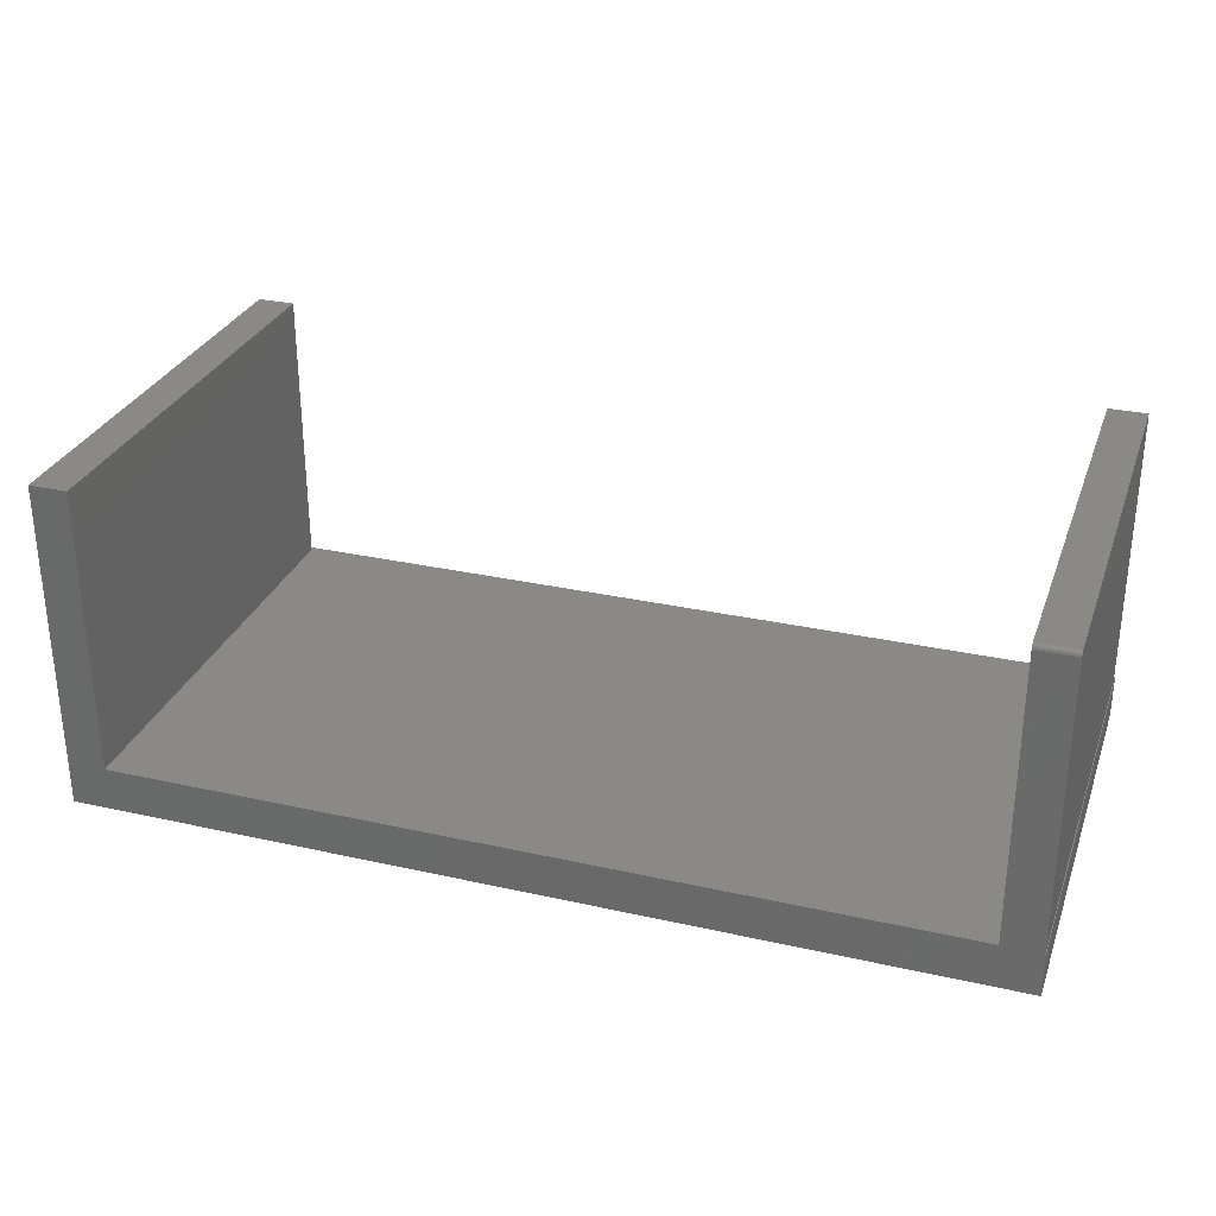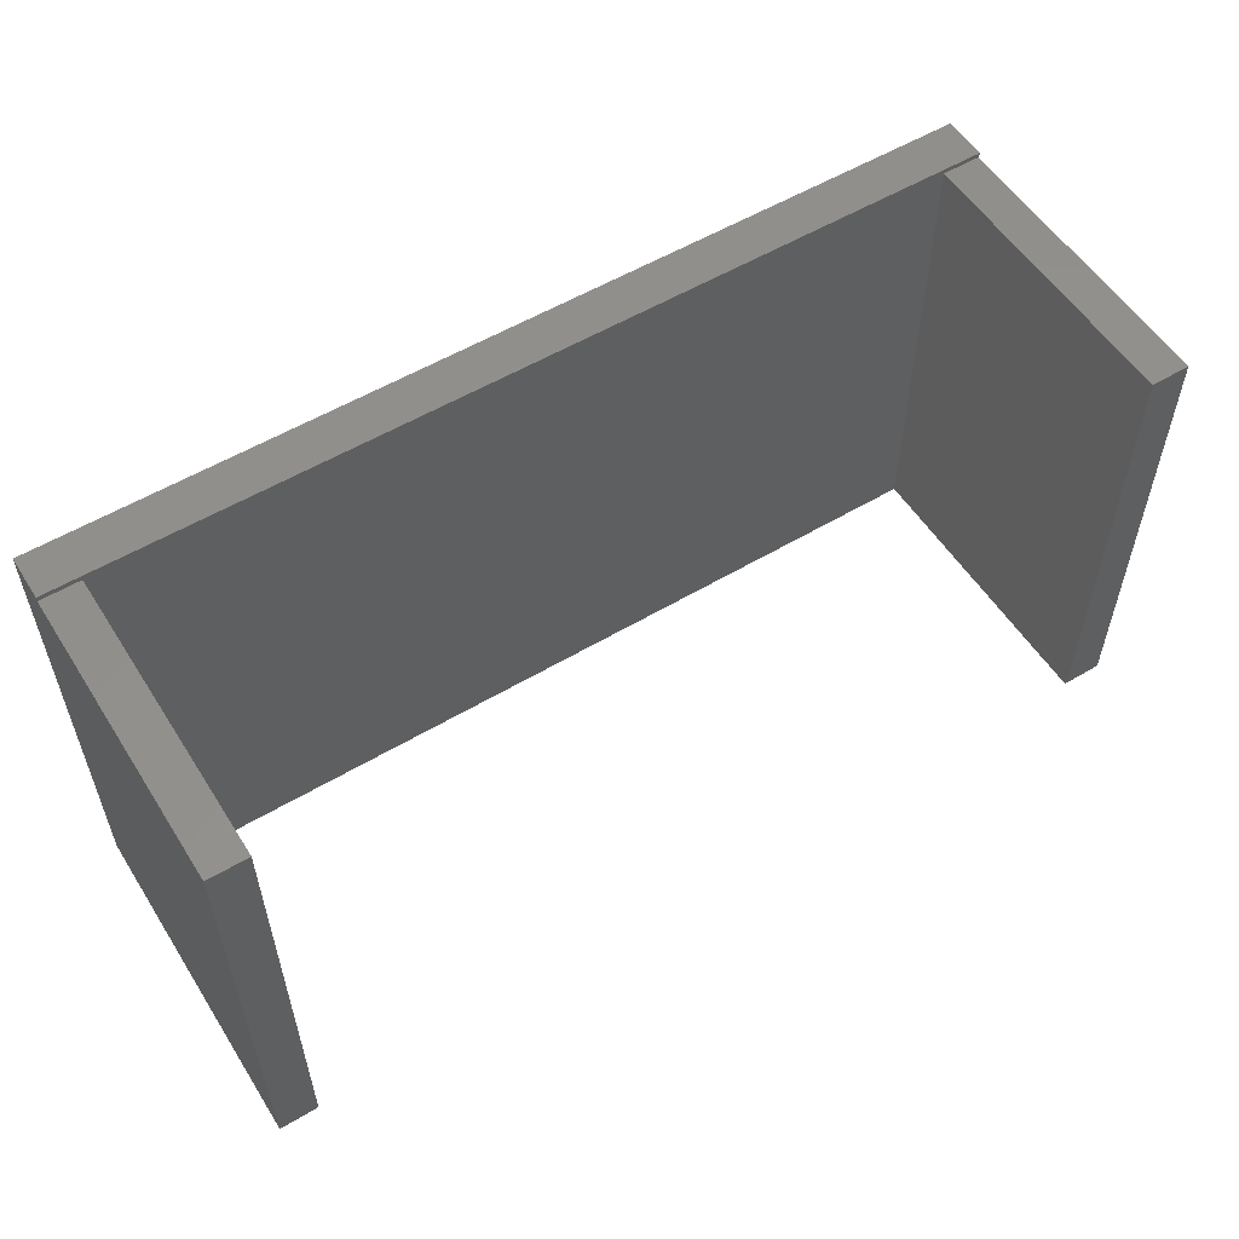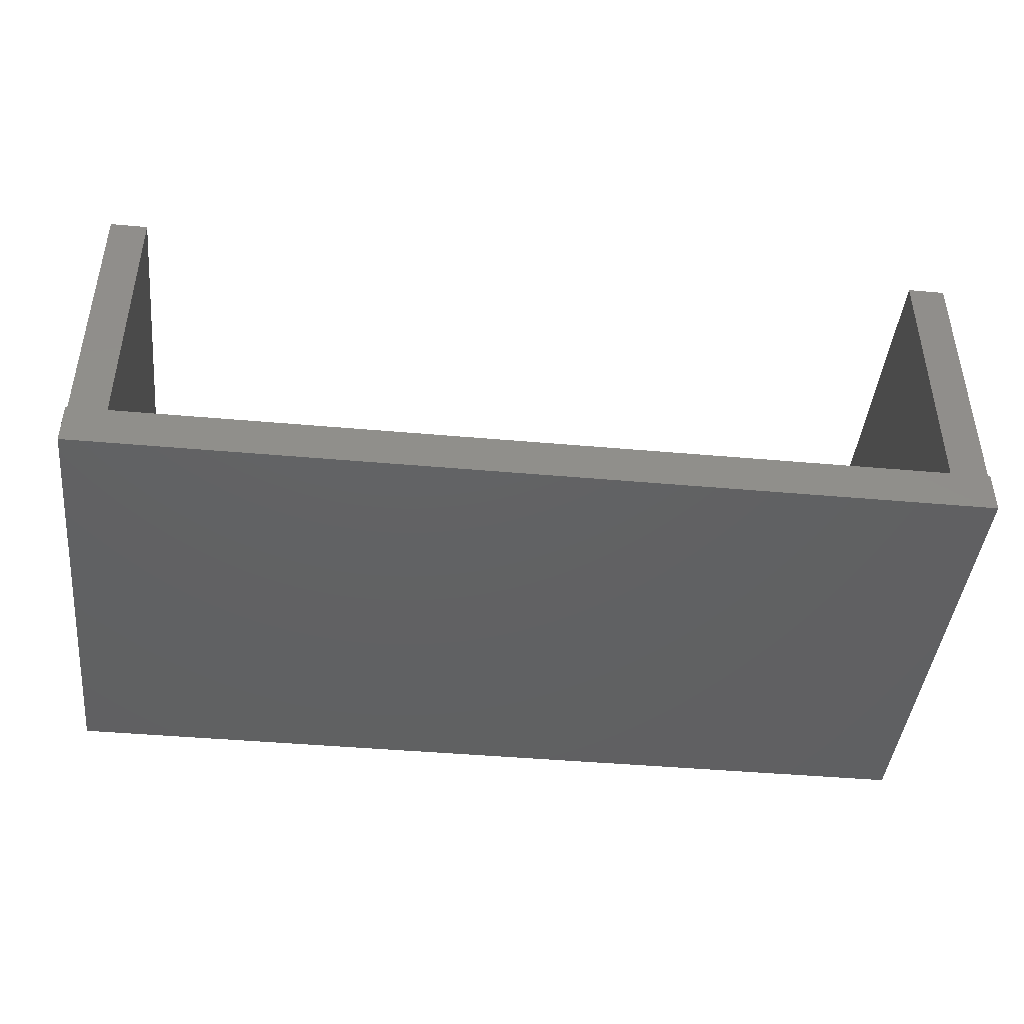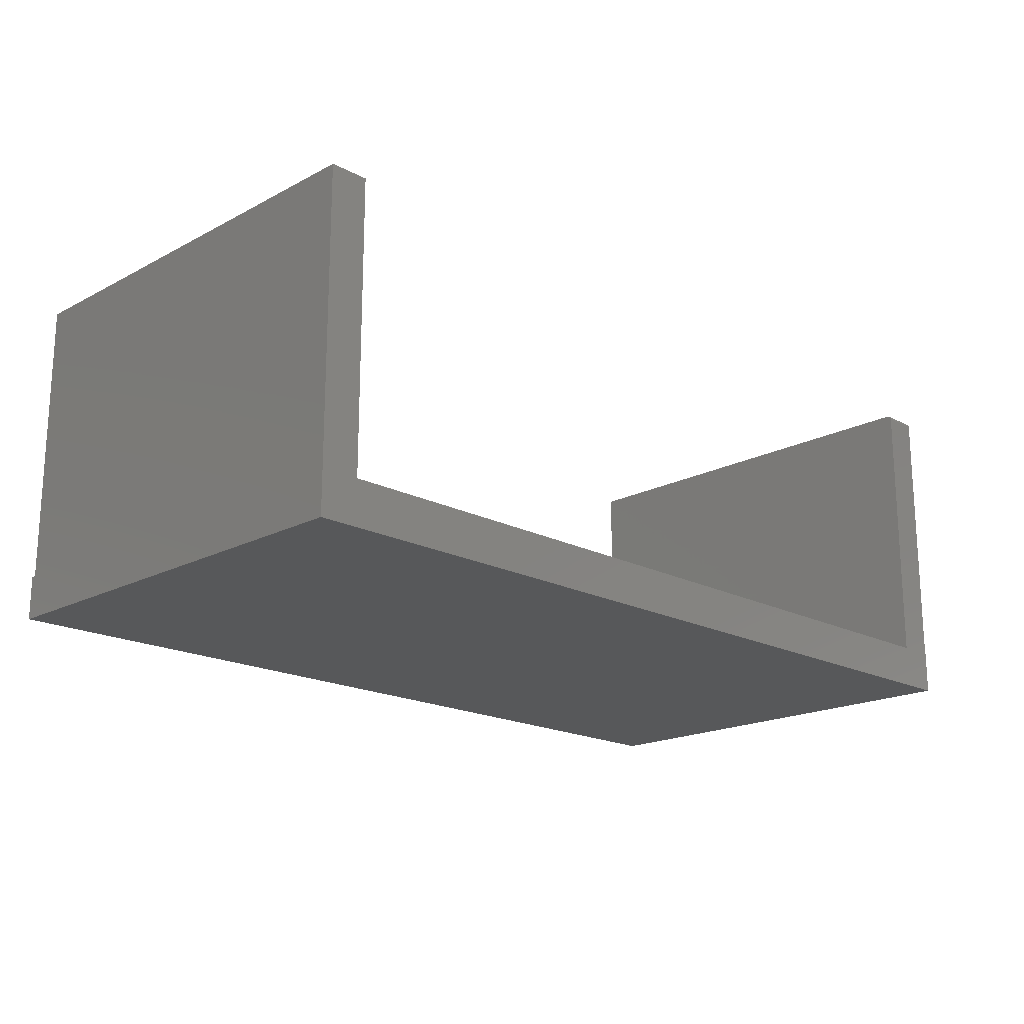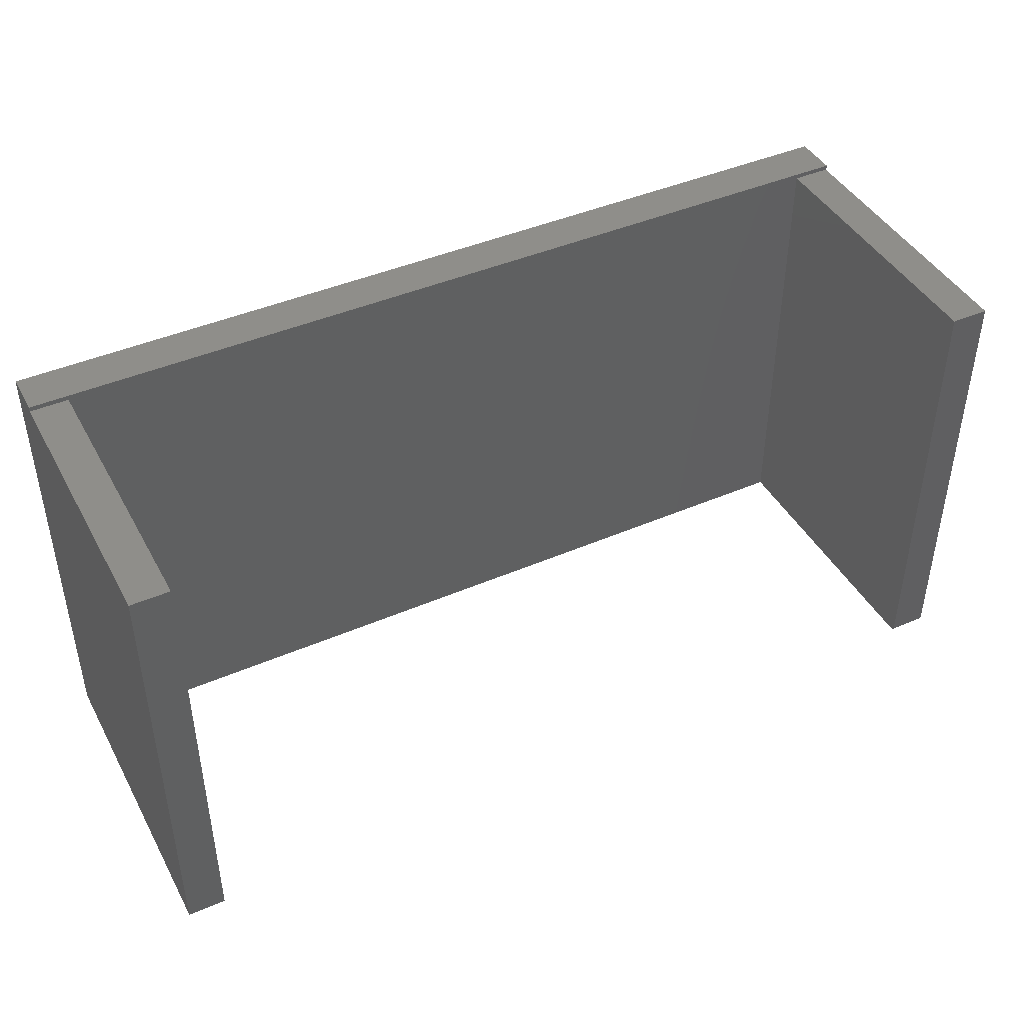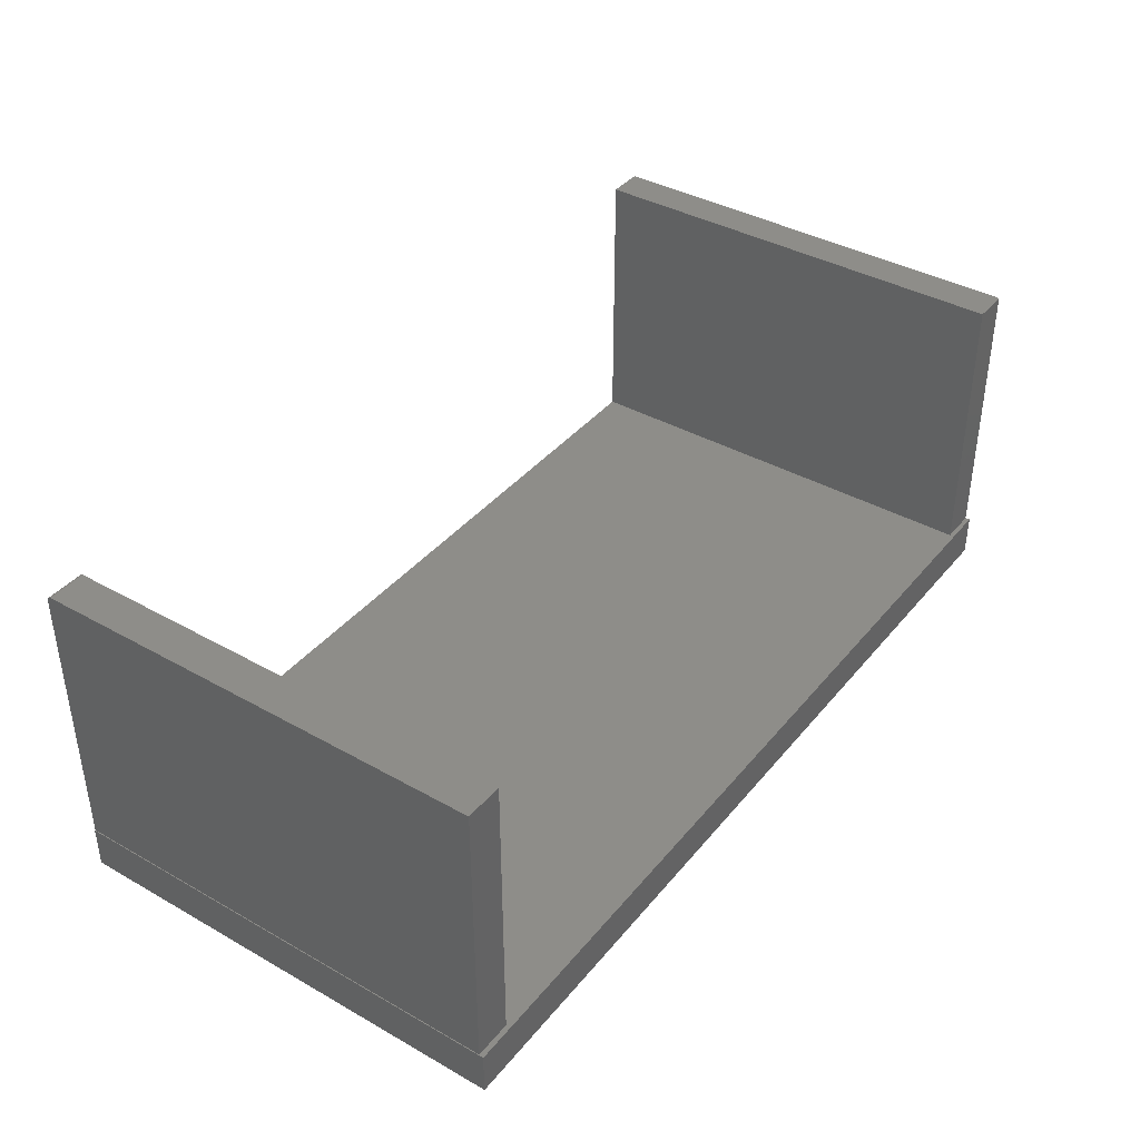
<metadata>
{"format":"stl","ext":"stl","renderer":"f3d","projection":"perspective","resolution":1024,"background":"white","views":[{"elev":29.7,"azim":18.2,"up":"+Z"},{"elev":55.4,"azim":-32.1,"up":"+Y"},{"elev":-43.4,"azim":174.0,"up":"+Z"},{"elev":-18.5,"azim":-44.9,"up":"+Z"},{"elev":43.4,"azim":-27.1,"up":"+Y"},{"elev":39.2,"azim":125.1,"up":"+Z"}]}
</metadata>
<code>
# stl→obj: 38 verts, 72 faces
v 0.6875 -0.4062 0.5312
v 0.7487 -0.4062 0.5312
v 0.6875 0.3125 0.5312
v 0.7487 0.3125 0.5312
v 0.6875 -0.4106 0.5299
v 0.6875 -0.4127 0.5278
v 0.6875 -0.4118 0.529
v 0.6875 0.3125 0.07031
v 0.6875 -0.4141 0.07031
v 0.6875 -0.4092 0.5307
v 0.6875 -0.4078 0.5311
v 0.6875 -0.4141 0.5234
v 0.6875 -0.4139 0.525
v 0.6875 -0.4135 0.5264
v 0.7487 -0.4078 0.5311
v 0.7487 -0.4106 0.5299
v 0.7487 -0.4092 0.5307
v 0.7487 0.3125 0.07031
v 0.7487 -0.4118 0.529
v 0.7487 -0.4127 0.5278
v 0.7487 -0.4135 0.5264
v 0.7487 -0.4139 0.525
v 0.7487 -0.4141 0.5234
v 0.7487 -0.4141 0.07031
v 0.75 -0.4141 0
v 0.75 -0.4141 0.07031
v -0.6419 -0.4141 0.07031
v -0.7031 -0.4141 0
v -0.7031 -0.4141 0.5312
v -0.6419 -0.4141 0.5312
v 0.75 0.3201 0.07031
v -0.7031 0.3201 0.07031
v -0.7031 0.3125 0.07031
v -0.6419 0.3125 0.07031
v -0.7031 0.3201 0
v 0.75 0.3201 0
v -0.7031 0.3125 0.5312
v -0.6419 0.3125 0.5312
f 1 2 3
f 3 2 4
f 5 6 7
f 1 3 8
f 9 6 5
f 9 5 10
f 9 10 11
f 9 11 1
f 9 1 8
f 6 9 12
f 6 12 13
f 6 13 14
f 2 15 16
f 16 15 17
f 18 4 2
f 18 2 16
f 18 16 19
f 18 19 20
f 18 20 21
f 18 21 22
f 18 22 23
f 18 23 24
f 25 26 24
f 25 24 9
f 25 9 27
f 25 27 28
f 23 12 24
f 24 12 9
f 29 28 30
f 30 28 27
f 12 23 13
f 13 23 22
f 13 22 14
f 14 22 21
f 14 21 6
f 6 21 20
f 6 20 7
f 7 20 19
f 7 19 5
f 5 19 16
f 5 16 10
f 10 16 17
f 10 17 11
f 11 17 15
f 11 15 1
f 1 15 2
f 31 32 33
f 31 33 34
f 31 34 8
f 31 8 18
f 31 18 24
f 31 24 26
f 27 9 34
f 34 9 8
f 18 8 4
f 4 8 3
f 28 35 25
f 25 35 36
f 35 33 32
f 29 37 28
f 28 37 33
f 28 33 35
f 29 30 37
f 37 30 38
f 34 33 38
f 38 33 37
f 30 27 38
f 38 27 34
f 31 36 32
f 32 36 35
f 26 25 31
f 31 25 36

</code>
